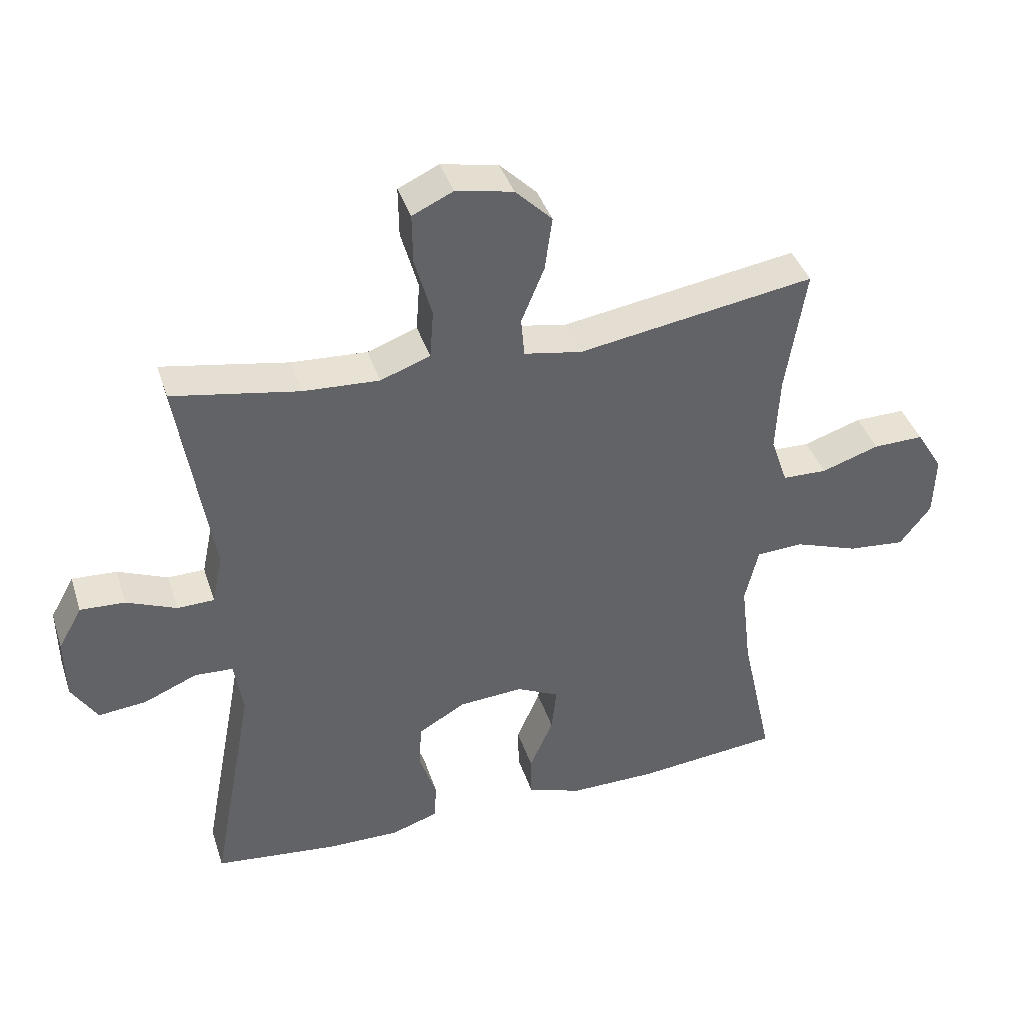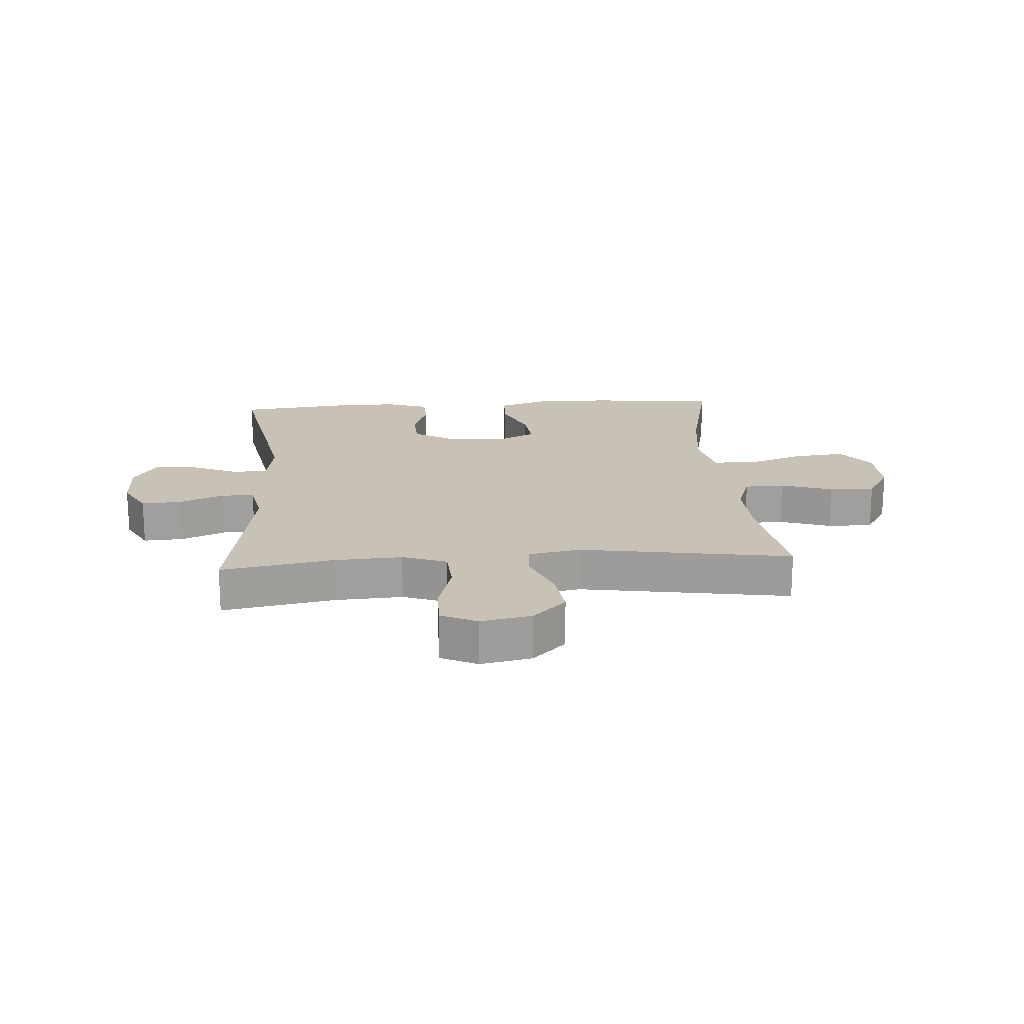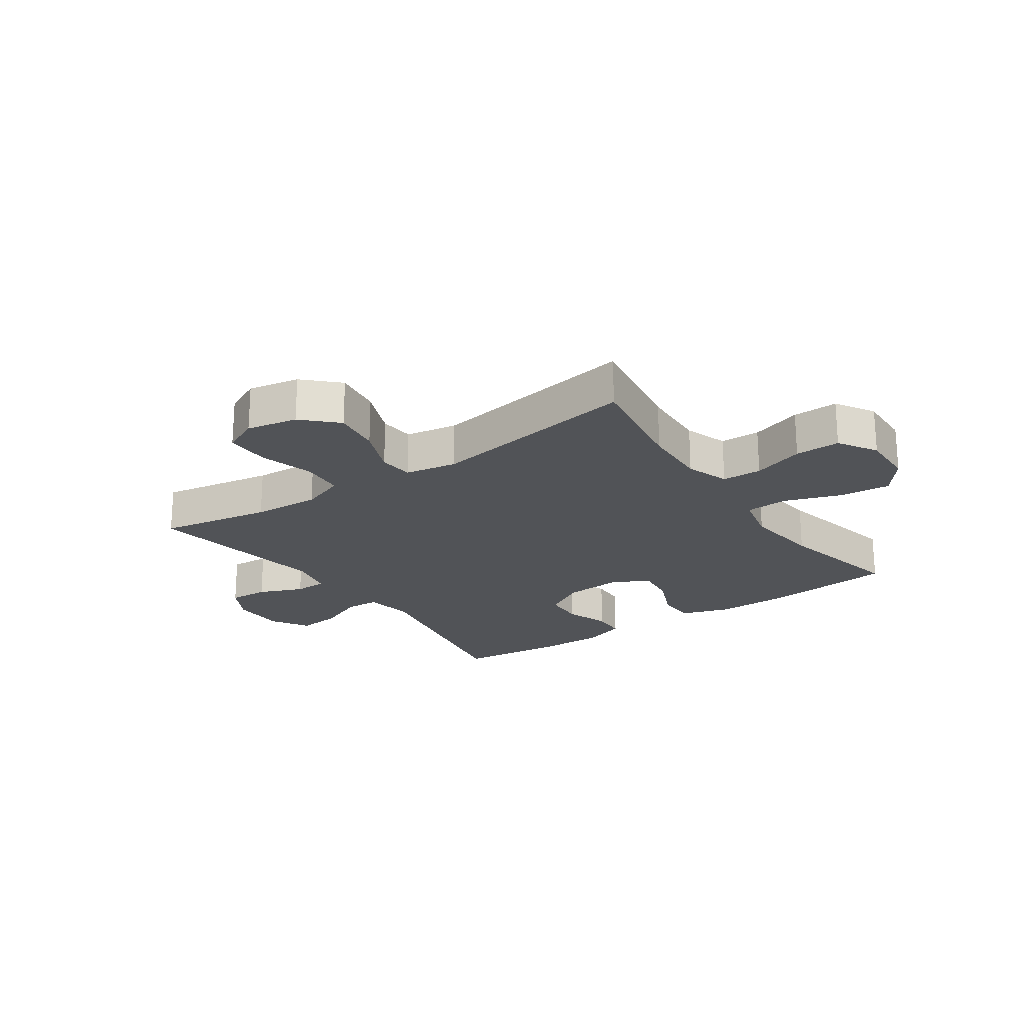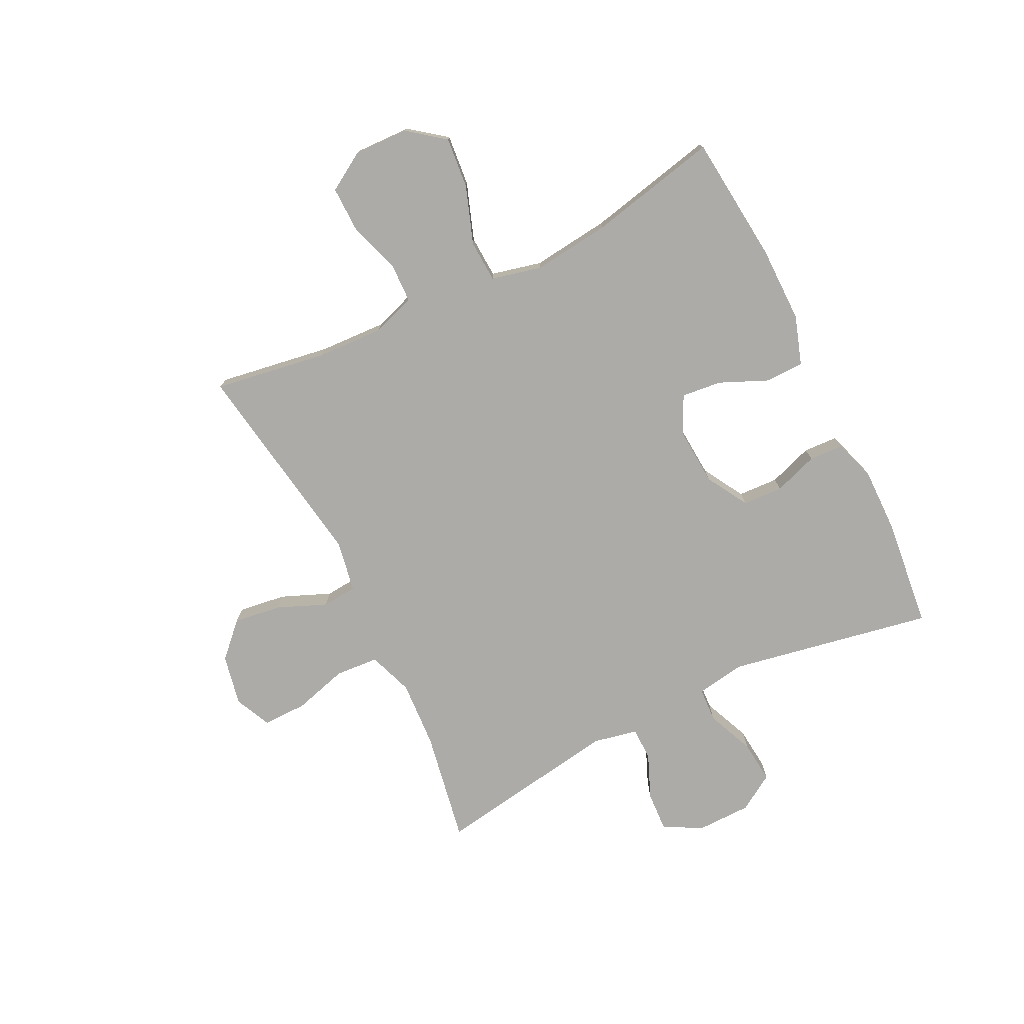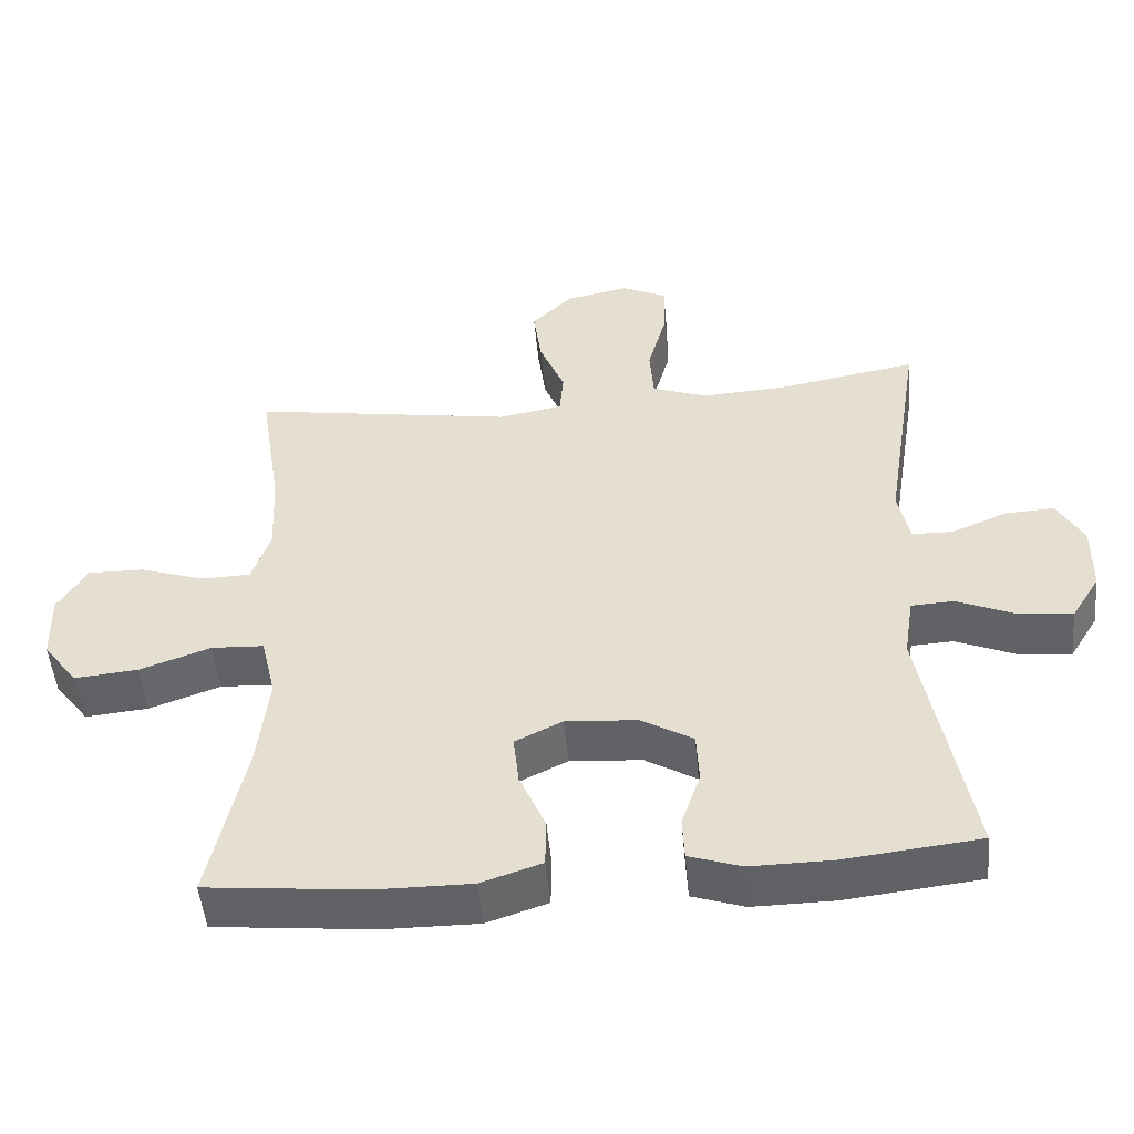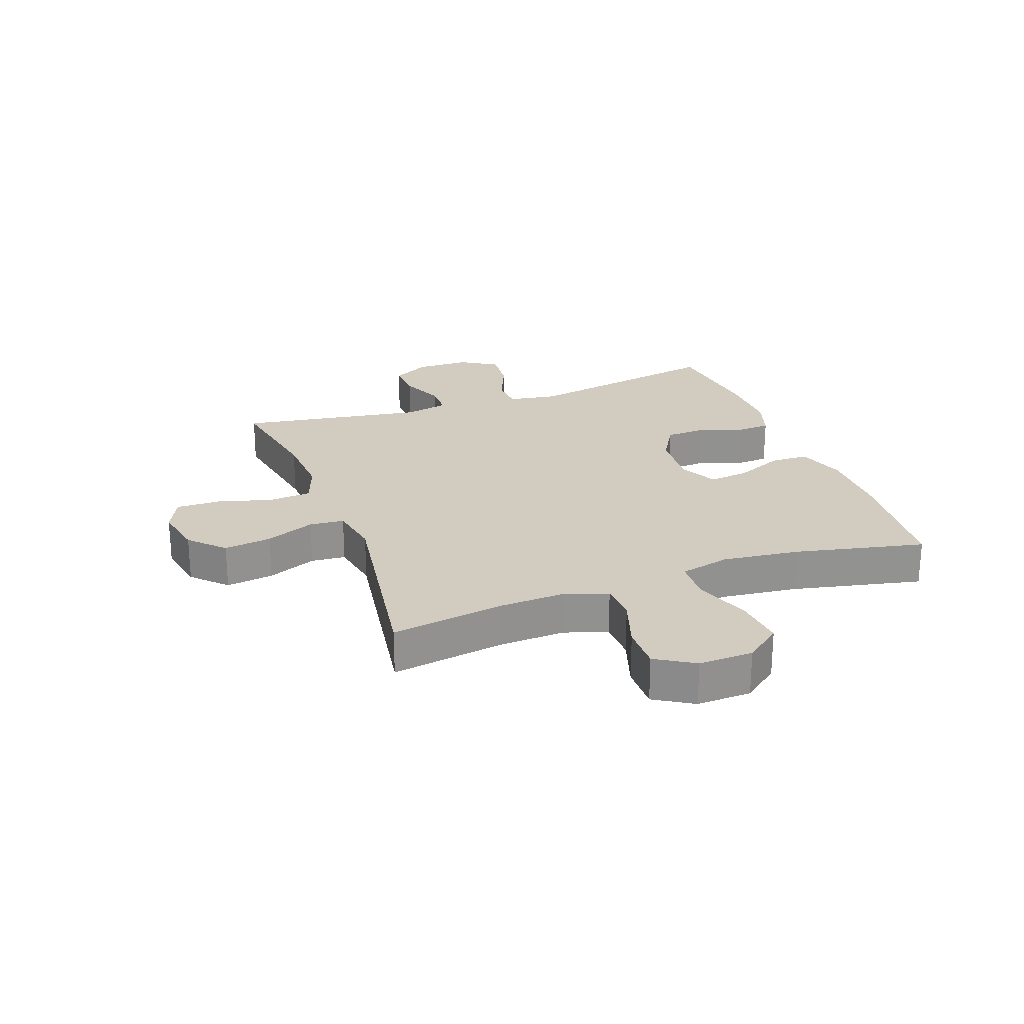
<metadata>
{"format":"obj","ext":"obj","renderer":"f3d","projection":"perspective","resolution":1024,"background":"white","views":[{"elev":39.9,"azim":-17.4,"up":"+Z"},{"elev":19.0,"azim":-3.9,"up":"+Y"},{"elev":-21.9,"azim":34.8,"up":"+Y"},{"elev":-76.2,"azim":116.3,"up":"+Y"},{"elev":-49.5,"azim":-174.8,"up":"+Z"},{"elev":24.2,"azim":69.9,"up":"+Y"}]}
</metadata>
<code>
o path7394
v -0.3183 0.0375 -0.5558
v -0.2039 0.0375 -0.5572
v -0.13 0.0375 -0.5327
v -0.1272 0.0375 -0.4727
v -0.154 0.0375 -0.395
v -0.1504 0.0375 -0.3242
v -0.07726 0.0375 -0.2814
v 0.02379 0.0375 -0.2743
v 0.09065 0.0375 -0.3069
v 0.08281 0.0375 -0.3776
v 0.04592 0.0375 -0.4619
v 0.04722 0.0375 -0.5293
v 0.1331 0.0375 -0.5577
v 0.267 0.0375 -0.557
v 0.4918 0.0375 -0.5345
v 0.4419 0.0375 -0.3068
v 0.426 0.0375 -0.1707
v 0.447 0.0375 -0.08231
v 0.5207 0.0375 -0.07864
v 0.6208 0.0375 -0.1142
v 0.7105 0.0375 -0.1227
v 0.7594 0.0375 -0.05921
v 0.7625 0.0375 0.03672
v 0.7211 0.0375 0.1043
v 0.6417 0.0375 0.1031
v 0.5511 0.0375 0.07334
v 0.4812 0.0375 0.07547
v 0.455 0.0375 0.1515
v 0.4605 0.0375 0.2695
v 0.4918 0.0375 0.4674
v 0.1214 0.0375 0.409
v 0.03053 0.0375 0.4253
v 0.02536 0.0375 0.4865
v 0.06118 0.0375 0.573
v 0.07266 0.0375 0.657
v 0.01499 0.0375 0.7138
v -0.07452 0.0375 0.7317
v -0.138 0.0375 0.7022
v -0.137 0.0375 0.6245
v -0.1102 0.0375 0.5289
v -0.1157 0.0375 0.4532
v -0.1936 0.0375 0.4252
v -0.3122 0.0375 0.432
v -0.5099 0.0375 0.4674
v -0.4578 0.0375 0.141
v -0.4741 0.0375 0.0629
v -0.5317 0.0375 0.06173
v -0.6099 0.0375 0.09425
v -0.6797 0.0375 0.0981
v -0.7167 0.0375 0.03155
v -0.7155 0.0375 -0.06463
v -0.6751 0.0375 -0.129
v -0.6001 0.0375 -0.1214
v -0.5168 0.0375 -0.08638
v -0.4569 0.0375 -0.08962
v -0.4431 0.0375 -0.1764
v -0.5099 0.0375 -0.5345
v -0.3183 -0.0375 -0.5558
v -0.2039 -0.0375 -0.5572
v -0.13 -0.0375 -0.5327
v -0.1272 -0.0375 -0.4727
v -0.154 -0.0375 -0.395
v -0.1504 -0.0375 -0.3242
v -0.07726 -0.0375 -0.2814
v 0.02379 -0.0375 -0.2743
v 0.09065 -0.0375 -0.3069
v 0.08281 -0.0375 -0.3776
v 0.04592 -0.0375 -0.4619
v 0.04722 -0.0375 -0.5293
v 0.1331 -0.0375 -0.5577
v 0.267 -0.0375 -0.557
v 0.4918 -0.0375 -0.5345
v 0.4419 -0.0375 -0.3068
v 0.426 -0.0375 -0.1707
v 0.447 -0.0375 -0.08231
v 0.5207 -0.0375 -0.07864
v 0.6208 -0.0375 -0.1142
v 0.7105 -0.0375 -0.1227
v 0.7594 -0.0375 -0.05921
v 0.7625 -0.0375 0.03672
v 0.7211 -0.0375 0.1043
v 0.6417 -0.0375 0.1031
v 0.5511 -0.0375 0.07334
v 0.4812 -0.0375 0.07547
v 0.455 -0.0375 0.1515
v 0.4605 -0.0375 0.2695
v 0.4918 -0.0375 0.4674
v 0.1214 -0.0375 0.409
v 0.03053 -0.0375 0.4253
v 0.02536 -0.0375 0.4865
v 0.06118 -0.0375 0.573
v 0.07266 -0.0375 0.657
v 0.01499 -0.0375 0.7138
v -0.07452 -0.0375 0.7317
v -0.138 -0.0375 0.7022
v -0.137 -0.0375 0.6245
v -0.1102 -0.0375 0.5289
v -0.1157 -0.0375 0.4532
v -0.1936 -0.0375 0.4252
v -0.3122 -0.0375 0.432
v -0.5099 -0.0375 0.4674
v -0.4578 -0.0375 0.141
v -0.4741 -0.0375 0.0629
v -0.5317 -0.0375 0.06173
v -0.6099 -0.0375 0.09425
v -0.6797 -0.0375 0.0981
v -0.7167 -0.0375 0.03155
v -0.7155 -0.0375 -0.06463
v -0.6751 -0.0375 -0.129
v -0.6001 -0.0375 -0.1214
v -0.5168 -0.0375 -0.08638
v -0.4569 -0.0375 -0.08962
v -0.4431 -0.0375 -0.1764
v -0.5099 -0.0375 -0.5345
v -0.6797 0.0375 0.0981
v -0.6797 0.0375 0.0981
v -0.7167 0.0375 0.03155
v -0.7155 0.0375 -0.06463
v -0.6751 0.0375 -0.129
v -0.6751 0.0375 -0.129
v -0.6099 0.0375 0.09425
v -0.6001 0.0375 -0.1214
v -0.5317 0.0375 0.06173
v -0.5168 0.0375 -0.08638
v -0.4741 0.0375 0.0629
v -0.4741 0.0375 0.0629
v -0.4569 0.0375 -0.08962
v -0.4569 0.0375 -0.08962
v -0.4578 0.0375 0.141
v -0.5099 0.0375 0.4674
v -0.5099 0.0375 0.4674
v -0.4431 0.0375 -0.1764
v -0.5099 0.0375 -0.5345
v -0.5099 0.0375 -0.5345
v -0.3183 0.0375 -0.5558
v -0.3122 0.0375 0.432
v -0.2039 0.0375 -0.5572
v -0.1936 0.0375 0.4252
v -0.13 0.0375 -0.5327
v -0.13 0.0375 -0.5327
v -0.1157 0.0375 0.4532
v -0.1157 0.0375 0.4532
v -0.154 0.0375 -0.395
v -0.1504 0.0375 -0.3242
v -0.1272 0.0375 -0.4727
v -0.07726 0.0375 -0.2814
v -0.07452 0.0375 0.7317
v -0.138 0.0375 0.7022
v -0.138 0.0375 0.7022
v -0.137 0.0375 0.6245
v -0.1102 0.0375 0.5289
v 0.02379 0.0375 -0.2743
v 0.01499 0.0375 0.7138
v 0.07266 0.0375 0.657
v 0.09065 0.0375 -0.3069
v 0.09065 0.0375 -0.3069
v 0.06118 0.0375 0.573
v 0.02536 0.0375 0.4865
v 0.03053 0.0375 0.4253
v 0.03053 0.0375 0.4253
v 0.1214 0.0375 0.409
v 0.08281 0.0375 -0.3776
v 0.04592 0.0375 -0.4619
v 0.04722 0.0375 -0.5293
v 0.04722 0.0375 -0.5293
v 0.1331 0.0375 -0.5577
v 0.267 0.0375 -0.557
v 0.4918 0.0375 0.4674
v 0.4918 0.0375 0.4674
v 0.455 0.0375 0.1515
v 0.4605 0.0375 0.2695
v 0.426 0.0375 -0.1707
v 0.447 0.0375 -0.08231
v 0.447 0.0375 -0.08231
v 0.4419 0.0375 -0.3068
v 0.5207 0.0375 -0.07864
v 0.4812 0.0375 0.07547
v 0.4812 0.0375 0.07547
v 0.4918 0.0375 -0.5345
v 0.4918 0.0375 -0.5345
v 0.5511 0.0375 0.07334
v 0.6208 0.0375 -0.1142
v 0.6417 0.0375 0.1031
v 0.7105 0.0375 -0.1227
v 0.7211 0.0375 0.1043
v 0.7594 0.0375 -0.05921
v 0.7625 0.0375 0.03672
v -0.6797 -0.0375 0.0981
v -0.6797 -0.0375 0.0981
v -0.7167 -0.0375 0.03155
v -0.7155 -0.0375 -0.06463
v -0.6751 -0.0375 -0.129
v -0.6751 -0.0375 -0.129
v -0.6099 -0.0375 0.09425
v -0.6001 -0.0375 -0.1214
v -0.5317 -0.0375 0.06173
v -0.5168 -0.0375 -0.08638
v -0.4741 -0.0375 0.0629
v -0.4741 -0.0375 0.0629
v -0.4569 -0.0375 -0.08962
v -0.4569 -0.0375 -0.08962
v -0.4578 -0.0375 0.141
v -0.5099 -0.0375 0.4674
v -0.5099 -0.0375 0.4674
v -0.4431 -0.0375 -0.1764
v -0.5099 -0.0375 -0.5345
v -0.5099 -0.0375 -0.5345
v -0.3183 -0.0375 -0.5558
v -0.3122 -0.0375 0.432
v -0.2039 -0.0375 -0.5572
v -0.1936 -0.0375 0.4252
v -0.13 -0.0375 -0.5327
v -0.13 -0.0375 -0.5327
v -0.1157 -0.0375 0.4532
v -0.1157 -0.0375 0.4532
v -0.154 -0.0375 -0.395
v -0.1504 -0.0375 -0.3242
v -0.1272 -0.0375 -0.4727
v -0.07726 -0.0375 -0.2814
v -0.07452 -0.0375 0.7317
v -0.138 -0.0375 0.7022
v -0.138 -0.0375 0.7022
v -0.137 -0.0375 0.6245
v -0.1102 -0.0375 0.5289
v 0.02379 -0.0375 -0.2743
v 0.01499 -0.0375 0.7138
v 0.07266 -0.0375 0.657
v 0.09065 -0.0375 -0.3069
v 0.09065 -0.0375 -0.3069
v 0.06118 -0.0375 0.573
v 0.02536 -0.0375 0.4865
v 0.03053 -0.0375 0.4253
v 0.03053 -0.0375 0.4253
v 0.1214 -0.0375 0.409
v 0.08281 -0.0375 -0.3776
v 0.04592 -0.0375 -0.4619
v 0.04722 -0.0375 -0.5293
v 0.04722 -0.0375 -0.5293
v 0.1331 -0.0375 -0.5577
v 0.267 -0.0375 -0.557
v 0.4918 -0.0375 0.4674
v 0.4918 -0.0375 0.4674
v 0.455 -0.0375 0.1515
v 0.4605 -0.0375 0.2695
v 0.426 -0.0375 -0.1707
v 0.447 -0.0375 -0.08231
v 0.447 -0.0375 -0.08231
v 0.4419 -0.0375 -0.3068
v 0.5207 -0.0375 -0.07864
v 0.4812 -0.0375 0.07547
v 0.4812 -0.0375 0.07547
v 0.4918 -0.0375 -0.5345
v 0.4918 -0.0375 -0.5345
v 0.5511 -0.0375 0.07334
v 0.6208 -0.0375 -0.1142
v 0.6417 -0.0375 0.1031
v 0.7105 -0.0375 -0.1227
v 0.7211 -0.0375 0.1043
v 0.7594 -0.0375 -0.05921
v 0.7625 -0.0375 0.03672
f 248 235 240
f 246 243 225
f 208 216 205
f 250 243 246
f 190 195 194
f 211 232 214
f 244 234 243
f 208 205 206
f 231 214 232
f 246 225 228
f 196 194 195
f 214 231 224
f 257 259 255
f 246 228 245
f 190 194 188
f 191 195 190
f 217 205 216
f 205 219 200
f 228 235 248
f 243 234 225
f 255 256 254
f 254 250 249
f 225 232 219
f 255 254 249
f 239 236 237
f 221 223 220
f 260 256 259
f 235 236 239
f 220 223 226
f 219 202 198
f 197 196 195
f 219 205 217
f 202 209 203
f 200 198 197
f 245 228 248
f 259 256 255
f 224 230 223
f 232 211 219
f 248 240 252
f 240 235 239
f 195 191 192
f 198 196 197
f 202 211 209
f 230 224 231
f 211 202 219
f 226 223 230
f 227 226 230
f 234 232 225
f 218 210 212
f 216 210 218
f 198 200 219
f 216 208 210
f 249 250 246
f 258 256 260
f 234 244 241
f 116 50 107 189
f 50 51 108 107
f 51 120 193 108
f 48 49 106 105
f 52 53 110 109
f 47 48 105 104
f 53 54 111 110
f 126 47 104 199
f 54 128 201 111
f 45 46 103 102
f 131 45 102 204
f 56 134 207 113
f 55 56 113 112
f 57 1 58 114
f 43 44 101 100
f 1 2 59 58
f 42 43 100 99
f 2 140 213 59
f 142 42 99 215
f 5 6 63 62
f 4 5 62 61
f 3 4 61 60
f 6 7 64 63
f 37 149 222 94
f 38 39 96 95
f 39 40 97 96
f 40 41 98 97
f 7 8 65 64
f 36 37 94 93
f 35 36 93 92
f 8 156 229 65
f 34 35 92 91
f 33 34 91 90
f 160 33 90 233
f 31 32 89 88
f 10 11 68 67
f 11 165 238 68
f 12 13 70 69
f 9 10 67 66
f 13 14 71 70
f 169 31 88 242
f 28 29 86 85
f 17 174 247 74
f 16 17 74 73
f 18 19 76 75
f 178 28 85 251
f 180 16 73 253
f 14 15 72 71
f 29 30 87 86
f 26 27 84 83
f 19 20 77 76
f 25 26 83 82
f 20 21 78 77
f 24 25 82 81
f 21 22 79 78
f 23 24 81 80
f 22 23 80 79
f 175 167 162
f 173 152 170
f 135 132 143
f 177 173 170
f 117 121 122
f 138 141 159
f 171 170 161
f 135 133 132
f 158 159 141
f 173 155 152
f 123 122 121
f 141 151 158
f 184 182 186
f 173 172 155
f 117 115 121
f 118 117 122
f 144 143 132
f 132 127 146
f 155 175 162
f 170 152 161
f 182 181 183
f 181 176 177
f 152 146 159
f 182 176 181
f 166 164 163
f 148 147 150
f 187 186 183
f 162 166 163
f 147 153 150
f 146 125 129
f 124 122 123
f 146 144 132
f 129 130 136
f 127 124 125
f 172 175 155
f 186 182 183
f 151 150 157
f 159 146 138
f 175 179 167
f 167 166 162
f 122 119 118
f 125 124 123
f 129 136 138
f 157 158 151
f 138 146 129
f 153 157 150
f 154 157 153
f 161 152 159
f 145 139 137
f 143 145 137
f 125 146 127
f 143 137 135
f 176 173 177
f 185 187 183
f 161 168 171

</code>
